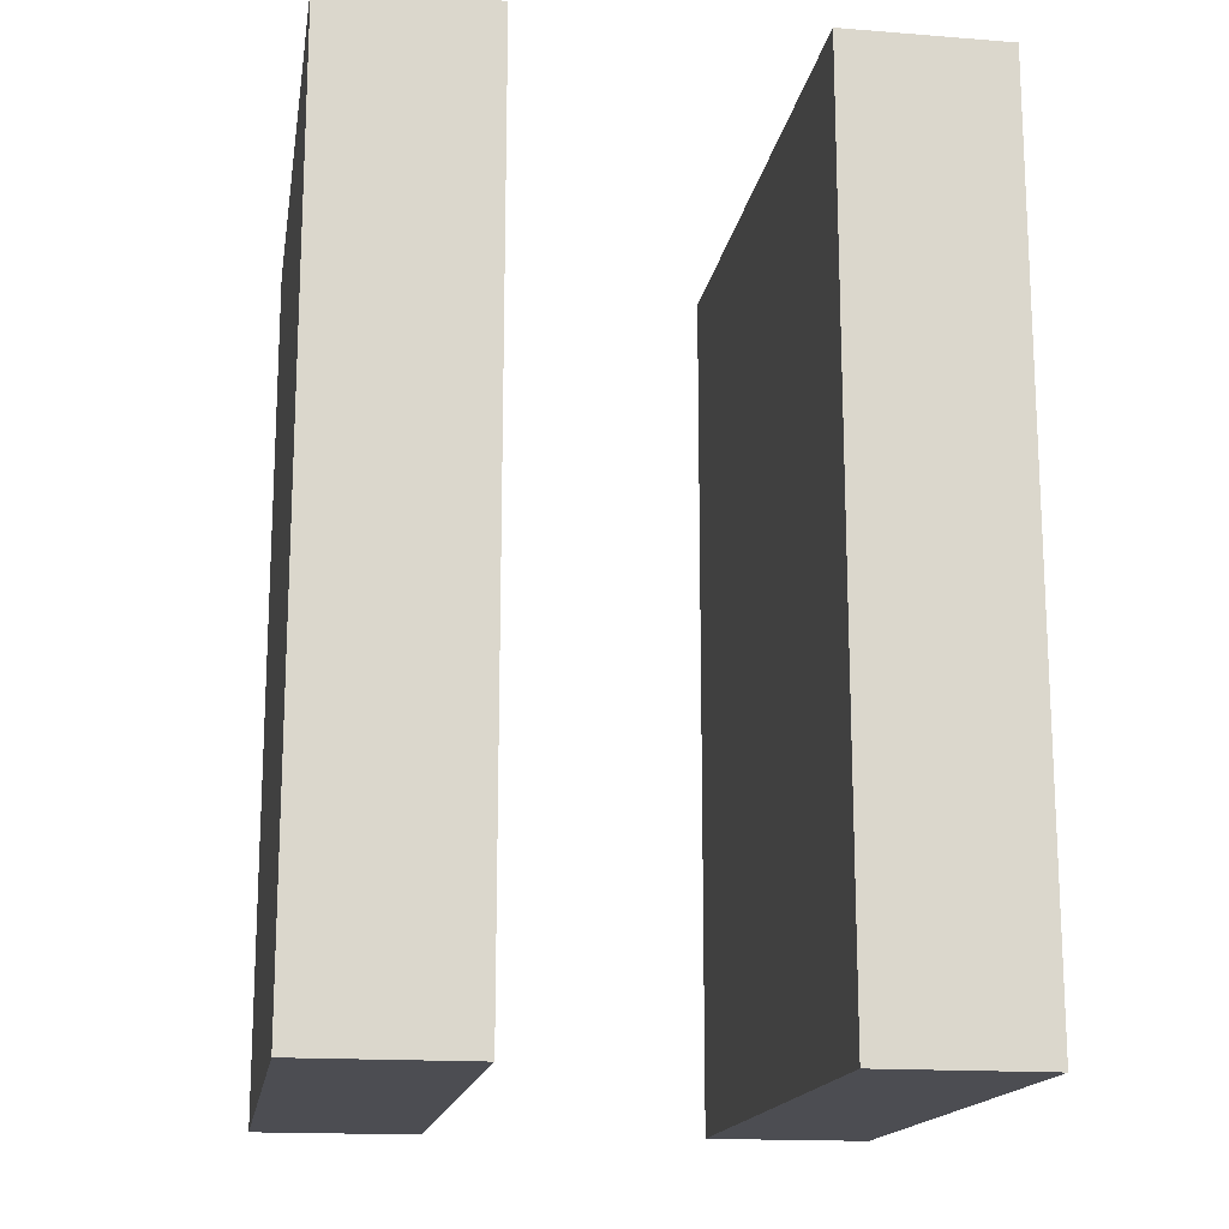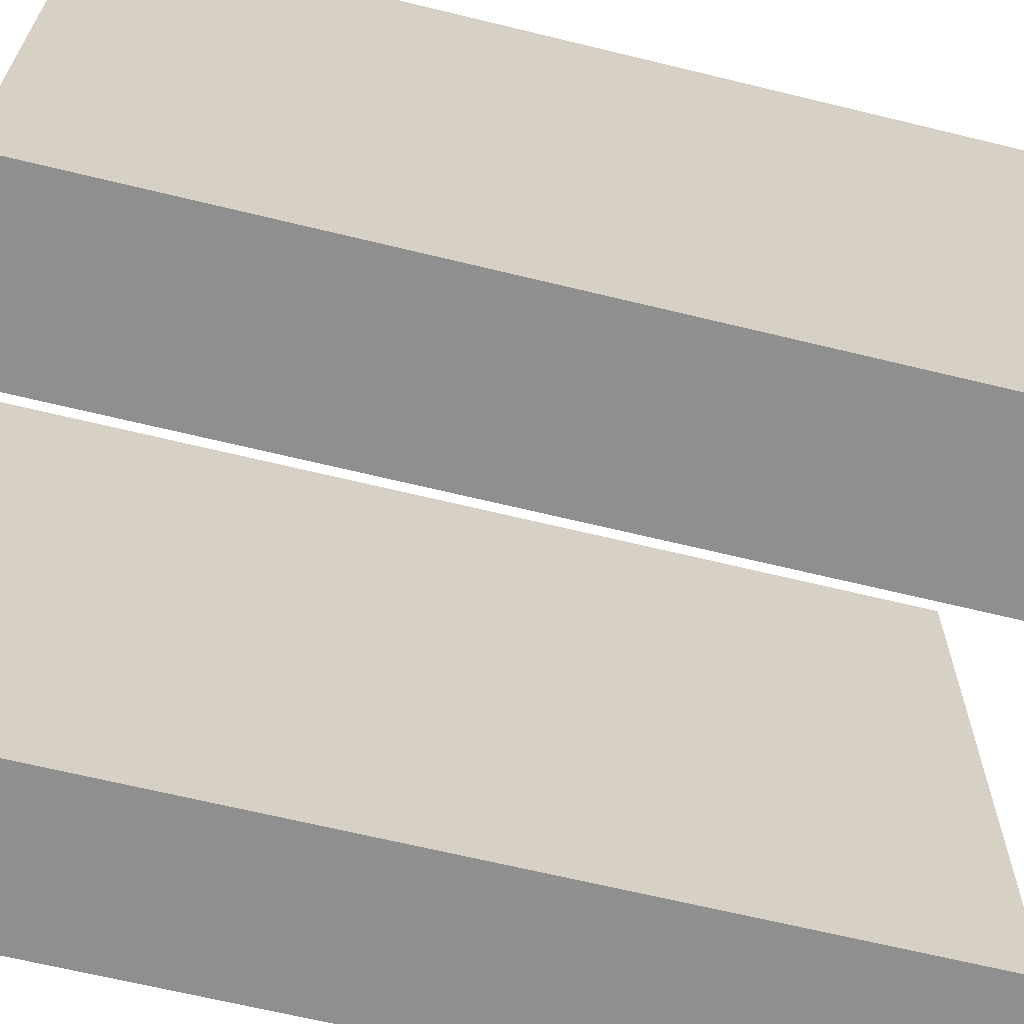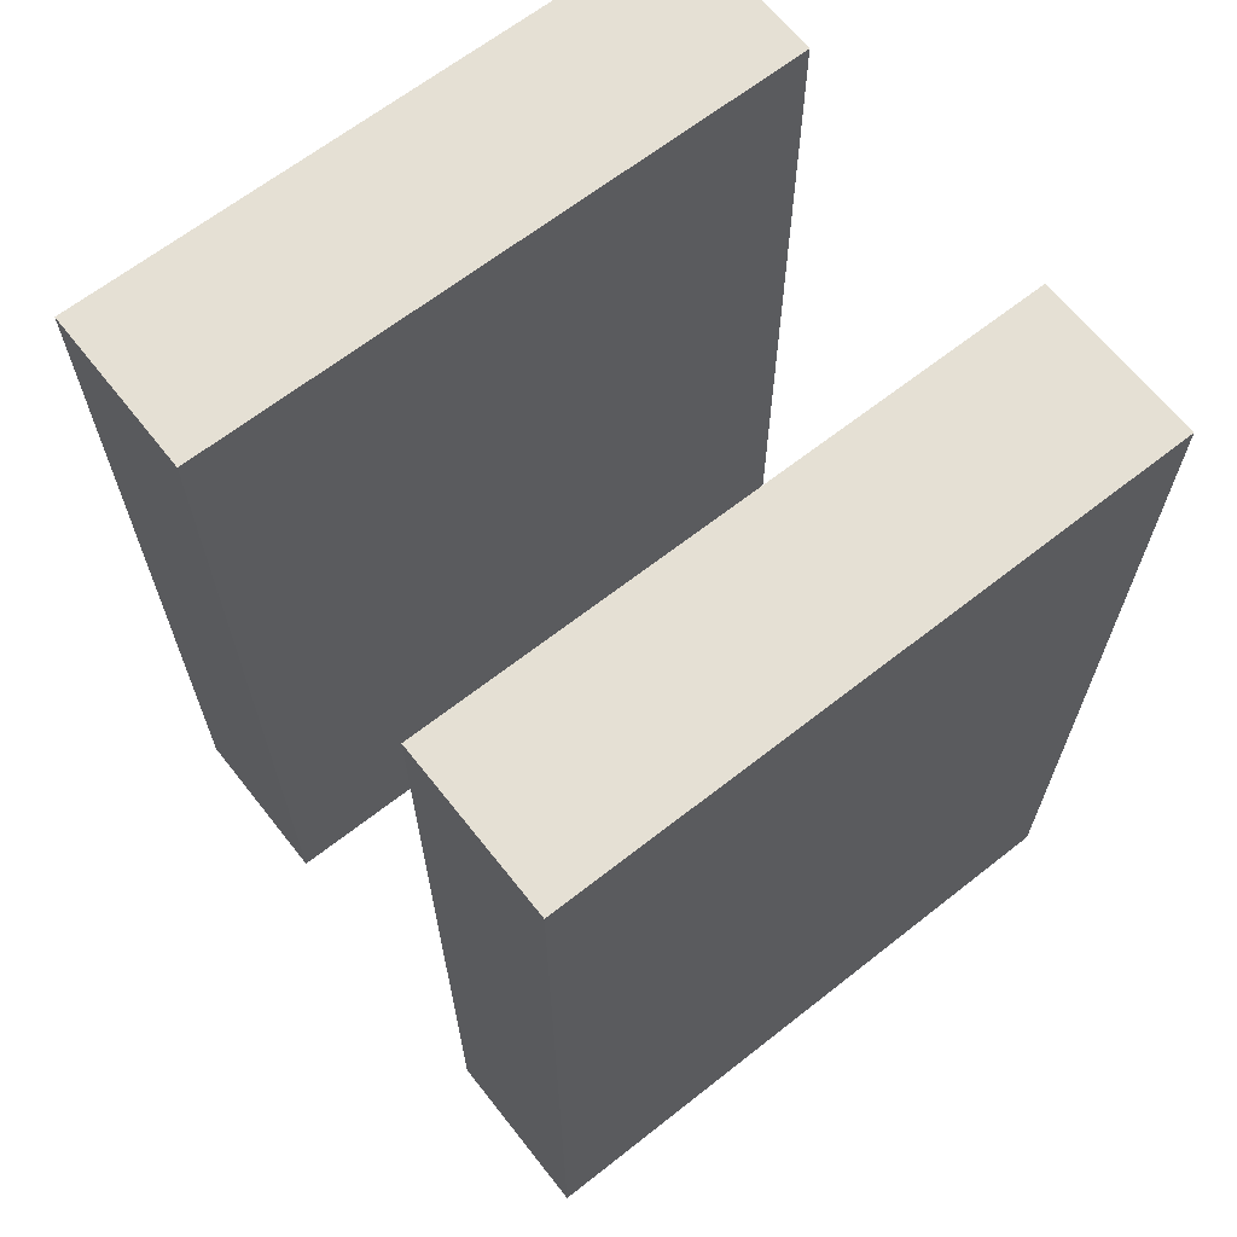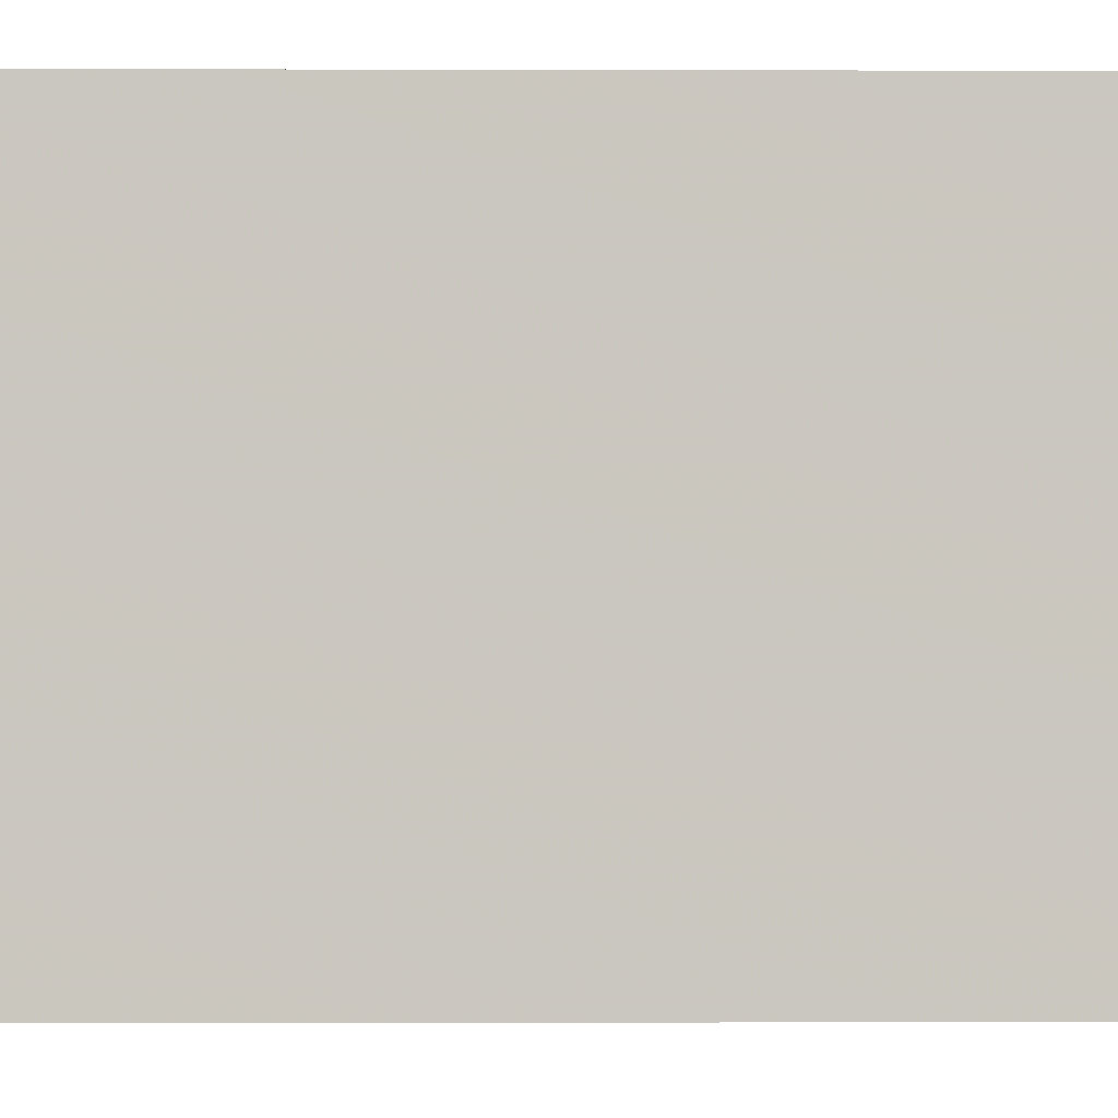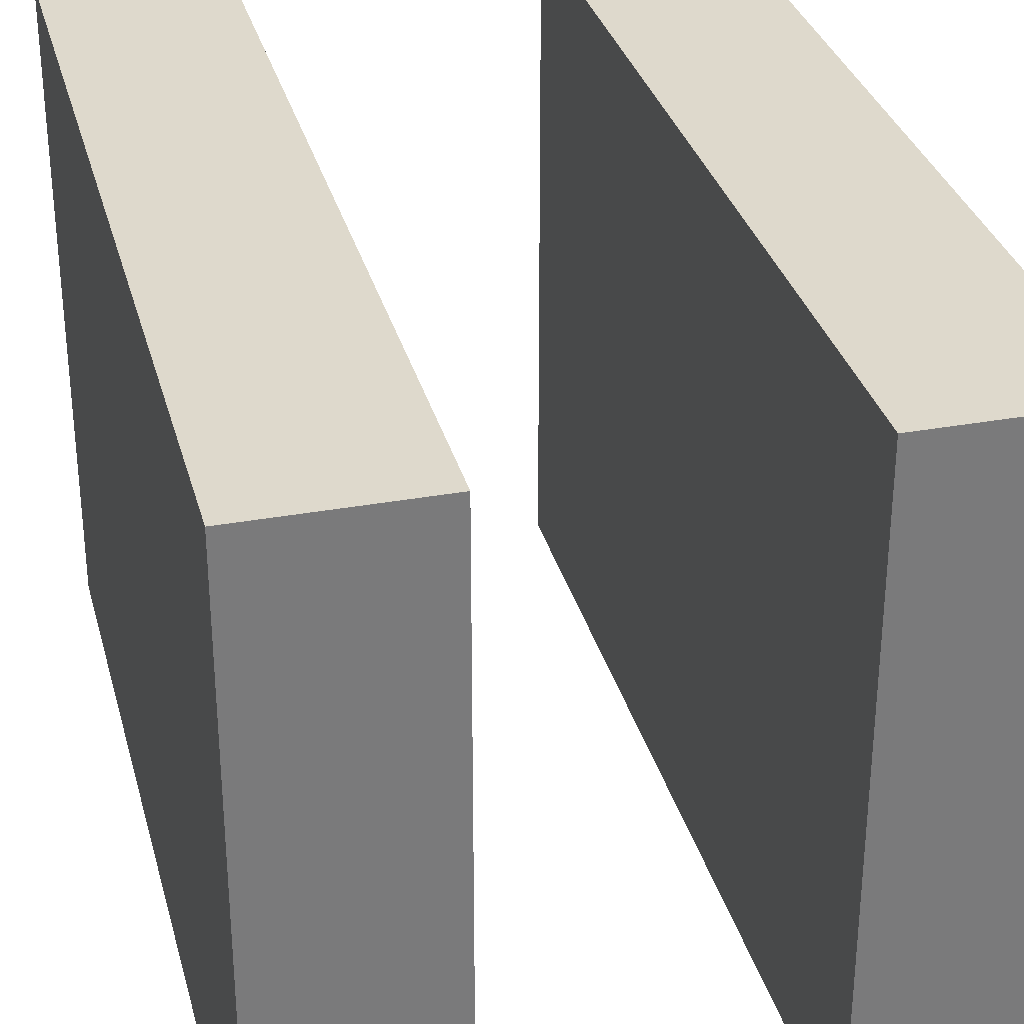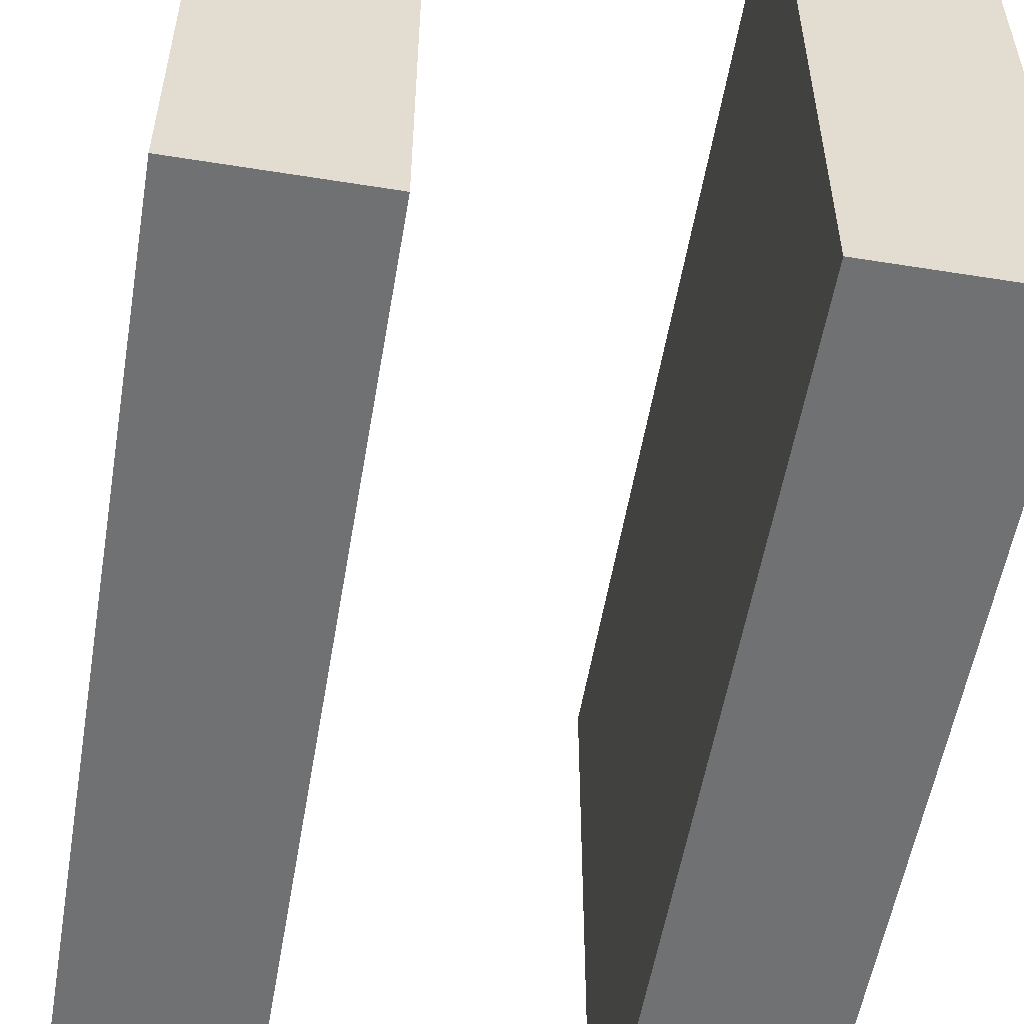
<metadata>
{"format":"obj","ext":"obj","renderer":"f3d","projection":"perspective","resolution":1024,"background":"white","views":[{"elev":-16.3,"azim":170.8,"up":"+Y"},{"elev":-65.4,"azim":76.2,"up":"+Z"},{"elev":65.4,"azim":51.7,"up":"+Y"},{"elev":-1.8,"azim":89.4,"up":"+Z"},{"elev":32.1,"azim":-14.4,"up":"+Z"},{"elev":-55.1,"azim":170.4,"up":"+Z"}]}
</metadata>
<code>
g
v 0.6747 -0.3655 -0.5
v 0.8097 -0.3655 -0.5
v 0.8097 -0.3655 0
v 0.6747 -0.3655 0
v 0.6747 0.3575 -0.5
v 0.8097 0.3575 -0.5
v 0.8097 0.3575 0
v 0.6747 0.3575 0
v 1.039 -0.3655 -0.5
v 1.174 -0.3655 -0.5
v 1.174 -0.3655 0
v 1.039 -0.3655 0
v 1.039 0.3575 -0.5
v 1.174 0.3575 -0.5
v 1.174 0.3575 0
v 1.039 0.3575 0
g
f 2 1 5 6
f 3 2 6 7
f 4 3 7 8
f 1 4 8 5
f 3 4 1 2
f 6 5 8 7
f 10 9 13 14
f 11 10 14 15
f 12 11 15 16
f 9 12 16 13
f 11 12 9 10
f 14 13 16 15

</code>
